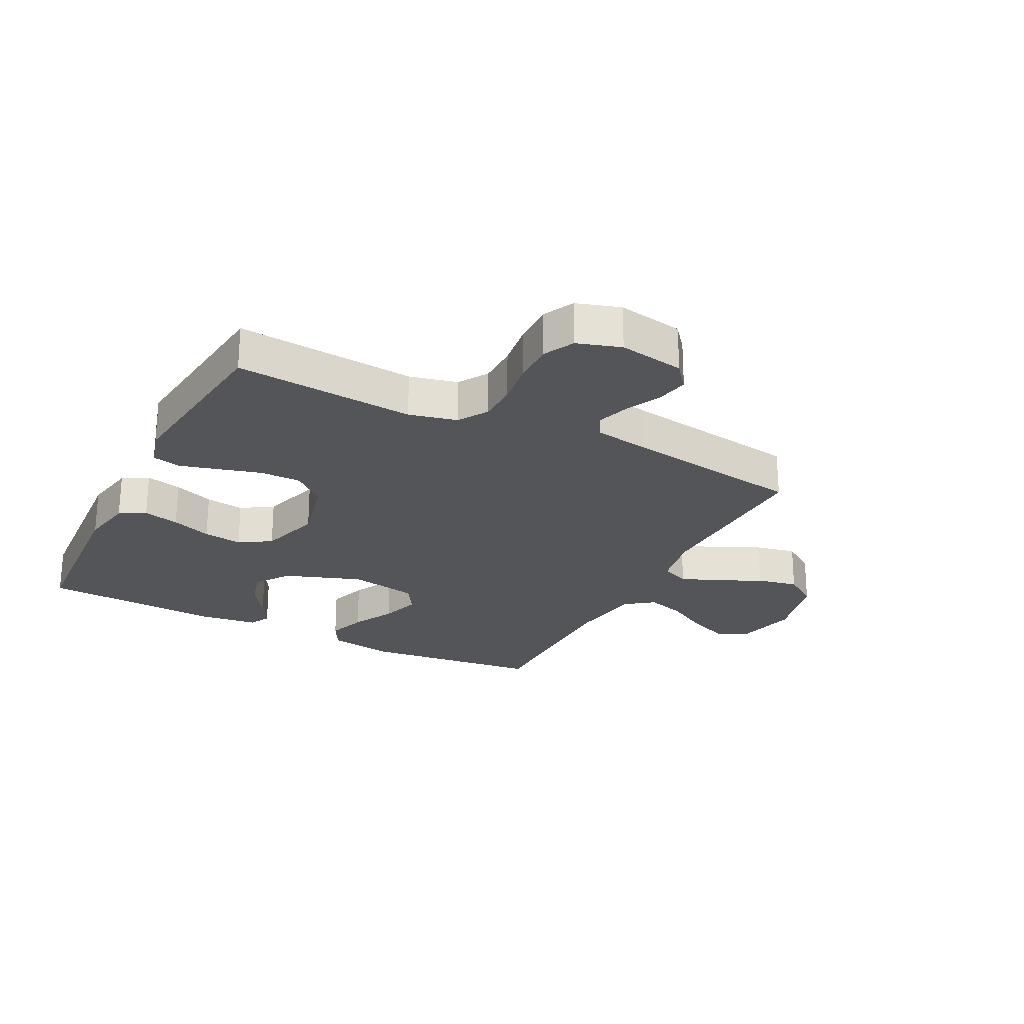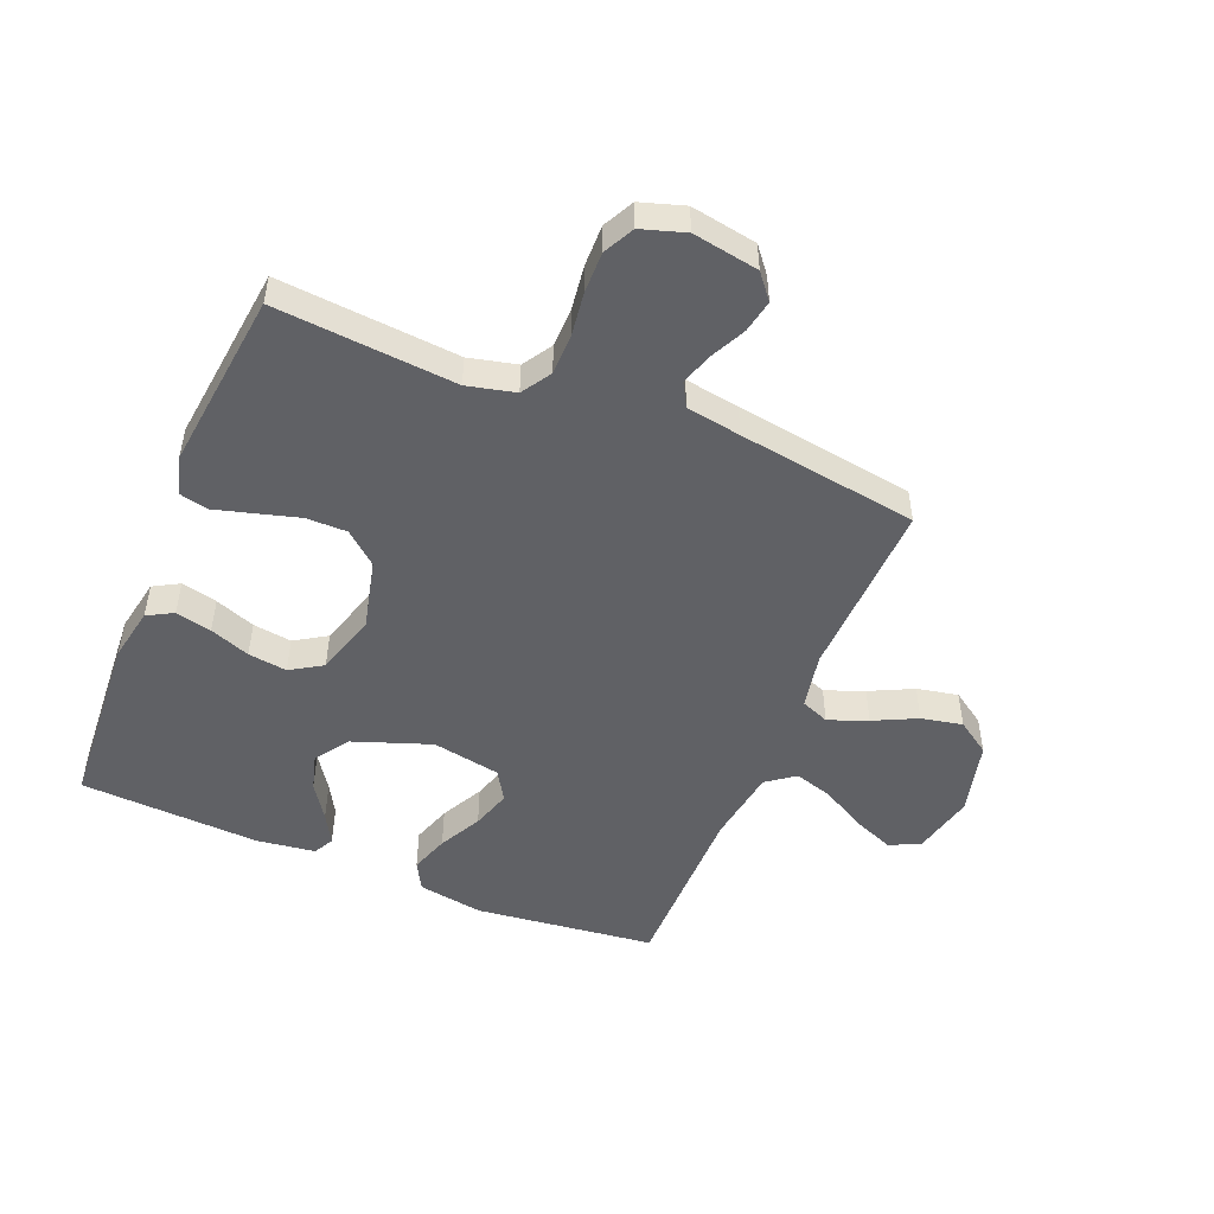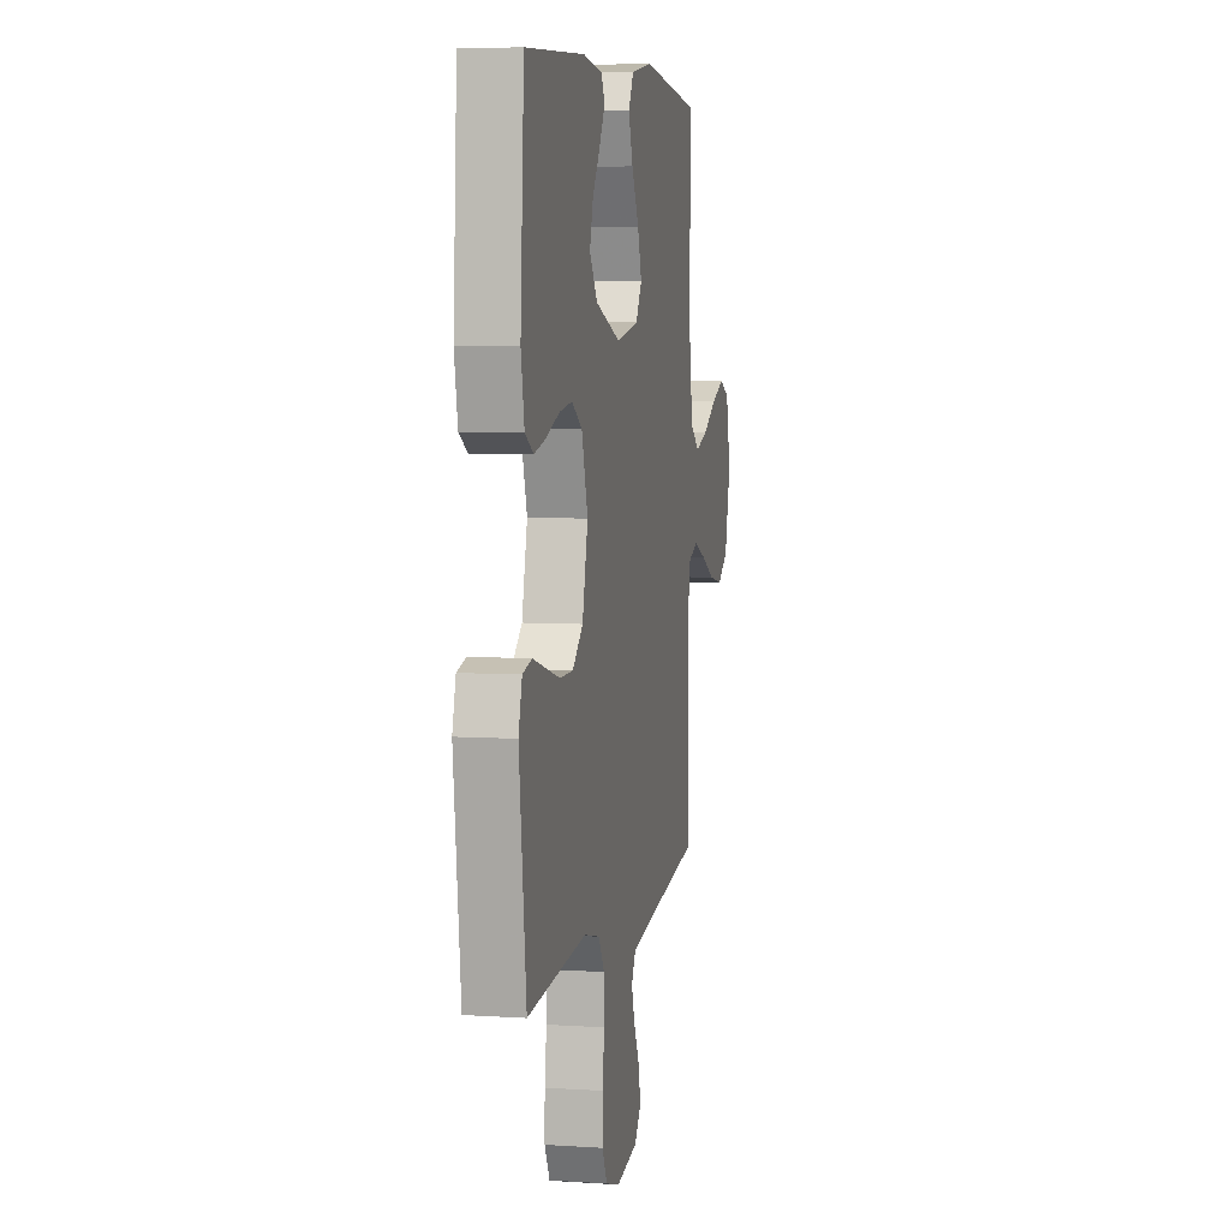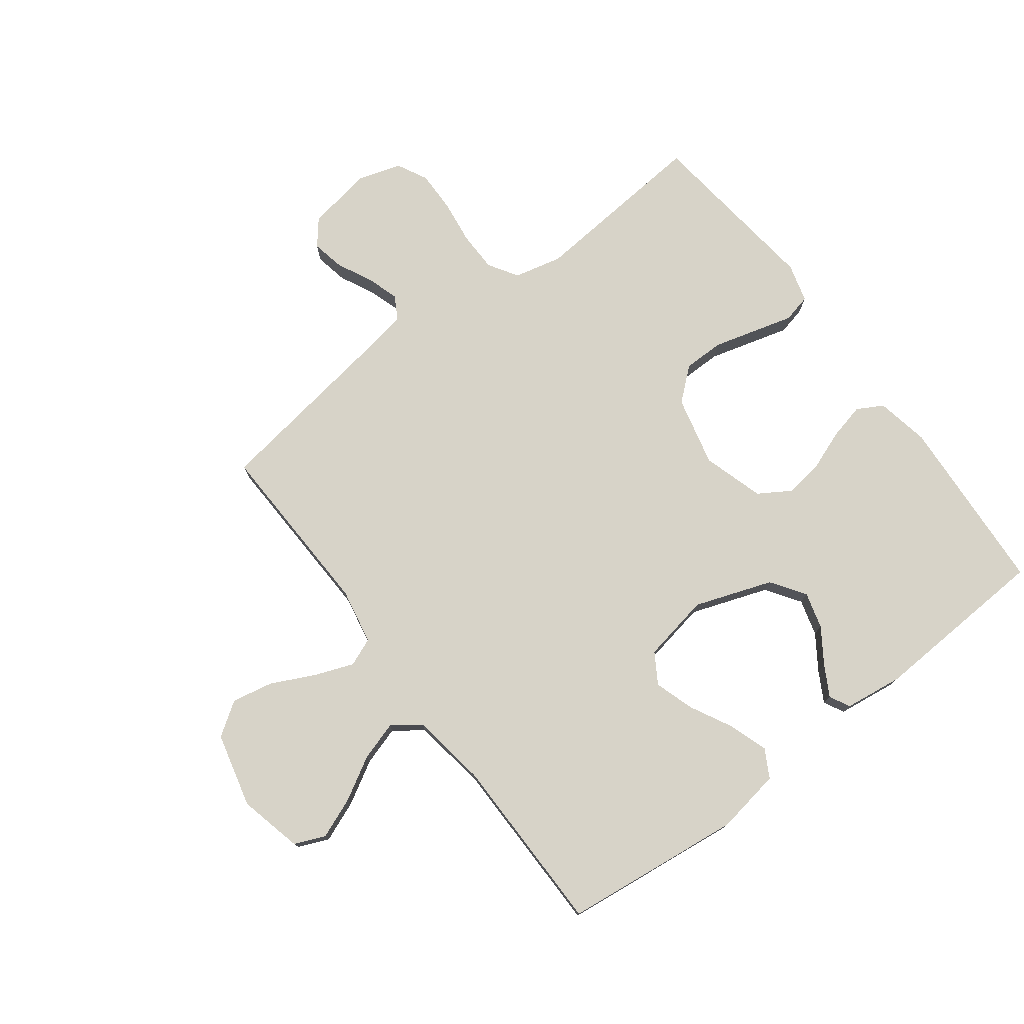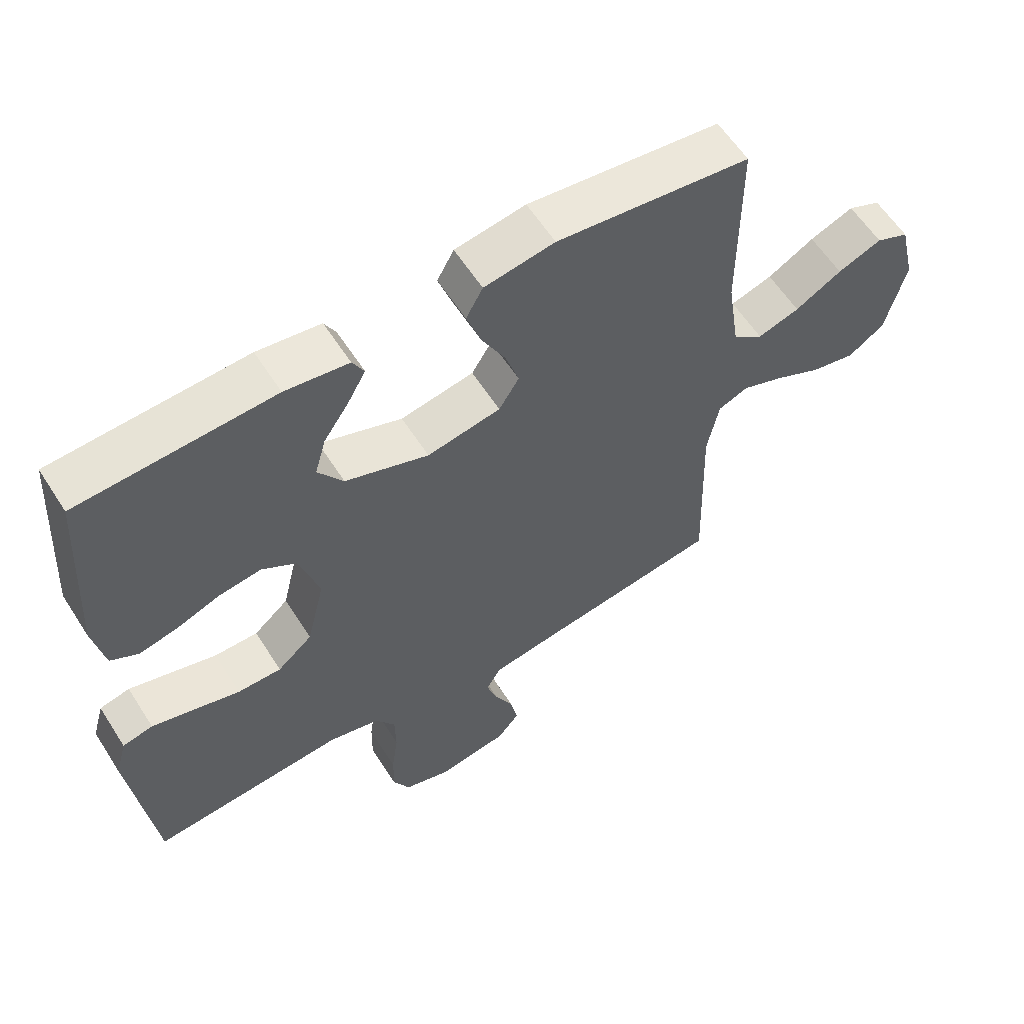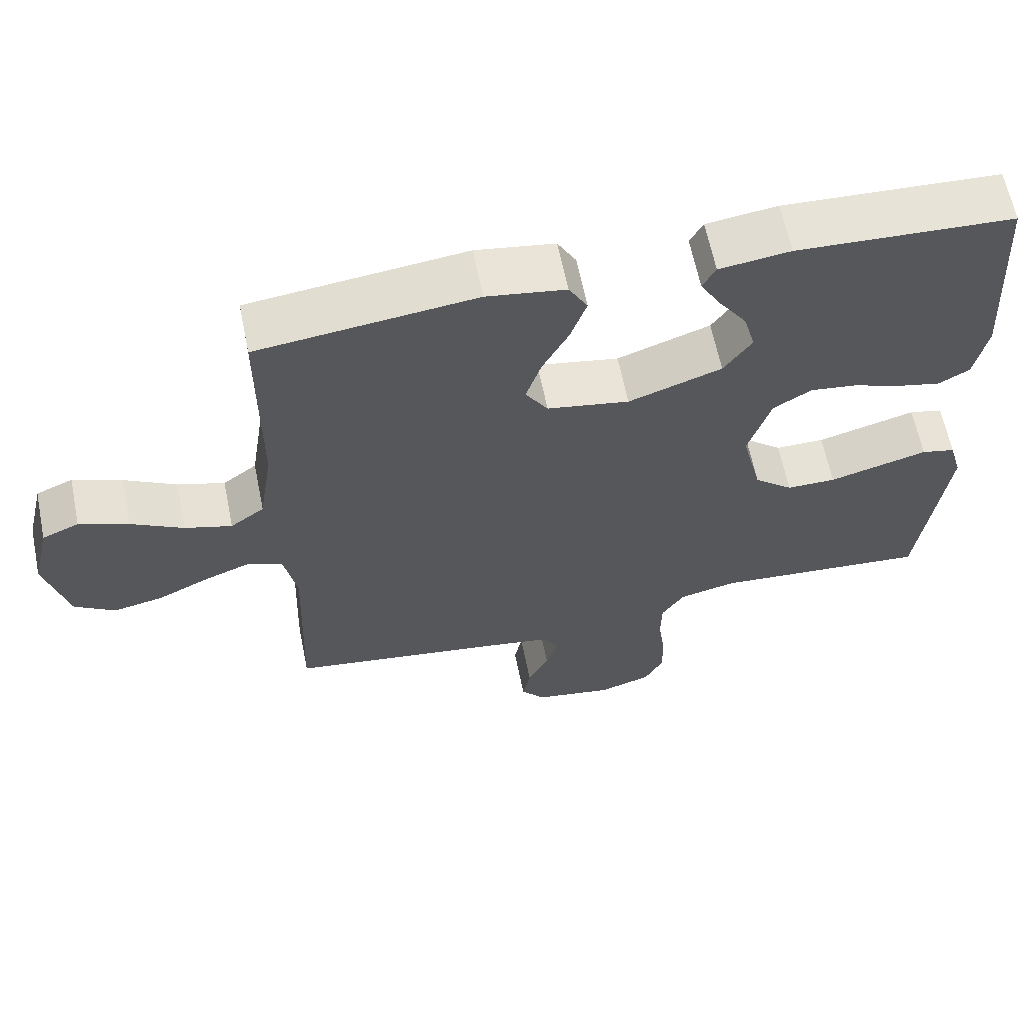
<metadata>
{"format":"obj","ext":"obj","renderer":"f3d","projection":"perspective","resolution":1024,"background":"white","views":[{"elev":-24.6,"azim":153.0,"up":"+Y"},{"elev":-49.8,"azim":157.7,"up":"+Y"},{"elev":6.1,"azim":101.1,"up":"+Z"},{"elev":76.5,"azim":-37.1,"up":"+Y"},{"elev":59.4,"azim":147.6,"up":"+Z"},{"elev":63.2,"azim":-11.5,"up":"+Z"}]}
</metadata>
<code>
v -0.5 0.07 -0.5
v -0.49 0.07 -0.2
v -0.508 0.07 -0.107
v -0.555 0.07 -0.088
v -0.62 0.07 -0.113
v -0.692 0.07 -0.148
v -0.761 0.07 -0.162
v -0.817 0.07 -0.124
v -0.848 0.07 0
v -0.823 0.07 0.106
v -0.772 0.07 0.128
v -0.704 0.07 0.101
v -0.632 0.07 0.06
v -0.567 0.07 0.04
v -0.52 0.07 0.075
v -0.501 0.07 0.2
v -0.5 0.07 0.5
v -0.2 0.07 0.535
v -0.091 0.07 0.517
v -0.065 0.07 0.47
v -0.087 0.07 0.405
v -0.124 0.07 0.334
v -0.145 0.07 0.268
v -0.114 0.07 0.218
v 0 0.07 0.197
v 0.129 0.07 0.243
v 0.168 0.07 0.3
v 0.151 0.07 0.361
v 0.112 0.07 0.419
v 0.084 0.07 0.469
v 0.102 0.07 0.503
v 0.2 0.07 0.516
v 0.5 0.07 0.5
v 0.519 0.07 0.2
v 0.502 0.07 0.111
v 0.459 0.07 0.087
v 0.399 0.07 0.101
v 0.332 0.07 0.126
v 0.267 0.07 0.135
v 0.214 0.07 0.102
v 0.183 0.07 0
v 0.211 0.07 -0.117
v 0.265 0.07 -0.163
v 0.333 0.07 -0.163
v 0.405 0.07 -0.143
v 0.47 0.07 -0.125
v 0.517 0.07 -0.136
v 0.535 0.07 -0.2
v 0.5 0.07 -0.5
v 0.2 0.07 -0.475
v 0.12 0.07 -0.494
v 0.089 0.07 -0.543
v 0.088 0.07 -0.61
v 0.098 0.07 -0.684
v 0.099 0.07 -0.753
v 0.073 0.07 -0.804
v 0 0.07 -0.827
v -0.11 0.07 -0.808
v -0.144 0.07 -0.766
v -0.133 0.07 -0.711
v -0.104 0.07 -0.652
v -0.087 0.07 -0.599
v -0.109 0.07 -0.56
v -0.2 0.07 -0.545
v -0.5 0 -0.5
v -0.49 0 -0.2
v -0.508 0 -0.107
v -0.555 0 -0.088
v -0.62 0 -0.113
v -0.692 0 -0.148
v -0.761 0 -0.162
v -0.817 0 -0.124
v -0.848 0 0
v -0.823 0 0.106
v -0.772 0 0.128
v -0.704 0 0.101
v -0.632 0 0.06
v -0.567 0 0.04
v -0.52 0 0.075
v -0.501 0 0.2
v -0.5 0 0.5
v -0.2 0 0.535
v -0.091 0 0.517
v -0.065 0 0.47
v -0.087 0 0.405
v -0.124 0 0.334
v -0.145 0 0.268
v -0.114 0 0.218
v 0 0 0.197
v 0.129 0 0.243
v 0.168 0 0.3
v 0.151 0 0.361
v 0.112 0 0.419
v 0.084 0 0.469
v 0.102 0 0.503
v 0.2 0 0.516
v 0.5 0 0.5
v 0.519 0 0.2
v 0.502 0 0.111
v 0.459 0 0.087
v 0.399 0 0.101
v 0.332 0 0.126
v 0.267 0 0.135
v 0.214 0 0.102
v 0.183 0 0
v 0.211 0 -0.117
v 0.265 0 -0.163
v 0.333 0 -0.163
v 0.405 0 -0.143
v 0.47 0 -0.125
v 0.517 0 -0.136
v 0.535 0 -0.2
v 0.5 0 -0.5
v 0.2 0 -0.475
v 0.12 0 -0.494
v 0.089 0 -0.543
v 0.088 0 -0.61
v 0.098 0 -0.684
v 0.099 0 -0.753
v 0.073 0 -0.804
v 0 0 -0.827
v -0.11 0 -0.808
v -0.144 0 -0.766
v -0.133 0 -0.711
v -0.104 0 -0.652
v -0.087 0 -0.599
v -0.109 0 -0.56
v -0.2 0 -0.545
f 58 59 60 61
f 58 61 62
f 57 58 62
f 56 57 62
f 53 54 55 56
f 52 53 56 62
f 51 52 62 63
f 47 48 49 50
f 47 50 51
f 44 45 46 47
f 44 47 51 63
f 35 36 37 38
f 35 38 39
f 34 35 39
f 33 34 39
f 32 33 39 40
f 28 29 30 31
f 28 31 32
f 27 28 32
f 19 20 21 22
f 19 22 23
f 16 17 18 19
f 15 16 19 23
f 14 15 23 24
f 10 11 12 13
f 10 13 14
f 9 10 14
f 8 9 14
f 5 6 7 8
f 4 5 8 14
f 3 4 14 24
f 64 1 2
f 43 44 63 64
f 42 43 64 2
f 41 42 2 3
f 27 32 40 41
f 26 27 41
f 25 26 41 3
f 3 24 25
f 125 124 123 122
f 126 125 122
f 126 122 121
f 126 121 120
f 120 119 118 117
f 126 120 117 116
f 127 126 116 115
f 114 113 112 111
f 115 114 111
f 111 110 109 108
f 127 115 111 108
f 102 101 100 99
f 103 102 99
f 103 99 98
f 103 98 97
f 104 103 97 96
f 95 94 93 92
f 96 95 92
f 96 92 91
f 86 85 84 83
f 87 86 83
f 83 82 81 80
f 87 83 80 79
f 88 87 79 78
f 77 76 75 74
f 78 77 74
f 78 74 73
f 78 73 72
f 72 71 70 69
f 78 72 69 68
f 88 78 68 67
f 66 65 128
f 128 127 108 107
f 66 128 107 106
f 67 66 106 105
f 105 104 96 91
f 105 91 90
f 67 105 90 89
f 89 88 67
f 1 65 66 2
f 2 66 67 3
f 3 67 68 4
f 4 68 69 5
f 5 69 70 6
f 6 70 71 7
f 7 71 72 8
f 8 72 73 9
f 9 73 74 10
f 10 74 75 11
f 11 75 76 12
f 12 76 77 13
f 13 77 78 14
f 14 78 79 15
f 15 79 80 16
f 16 80 81 17
f 17 81 82 18
f 18 82 83 19
f 19 83 84 20
f 20 84 85 21
f 21 85 86 22
f 22 86 87 23
f 23 87 88 24
f 24 88 89 25
f 25 89 90 26
f 26 90 91 27
f 27 91 92 28
f 28 92 93 29
f 29 93 94 30
f 30 94 95 31
f 31 95 96 32
f 32 96 97 33
f 33 97 98 34
f 34 98 99 35
f 35 99 100 36
f 36 100 101 37
f 37 101 102 38
f 38 102 103 39
f 39 103 104 40
f 40 104 105 41
f 41 105 106 42
f 42 106 107 43
f 43 107 108 44
f 44 108 109 45
f 45 109 110 46
f 46 110 111 47
f 47 111 112 48
f 48 112 113 49
f 49 113 114 50
f 50 114 115 51
f 51 115 116 52
f 52 116 117 53
f 53 117 118 54
f 54 118 119 55
f 55 119 120 56
f 56 120 121 57
f 57 121 122 58
f 58 122 123 59
f 59 123 124 60
f 60 124 125 61
f 61 125 126 62
f 62 126 127 63
f 63 127 128 64
f 64 128 65 1

</code>
